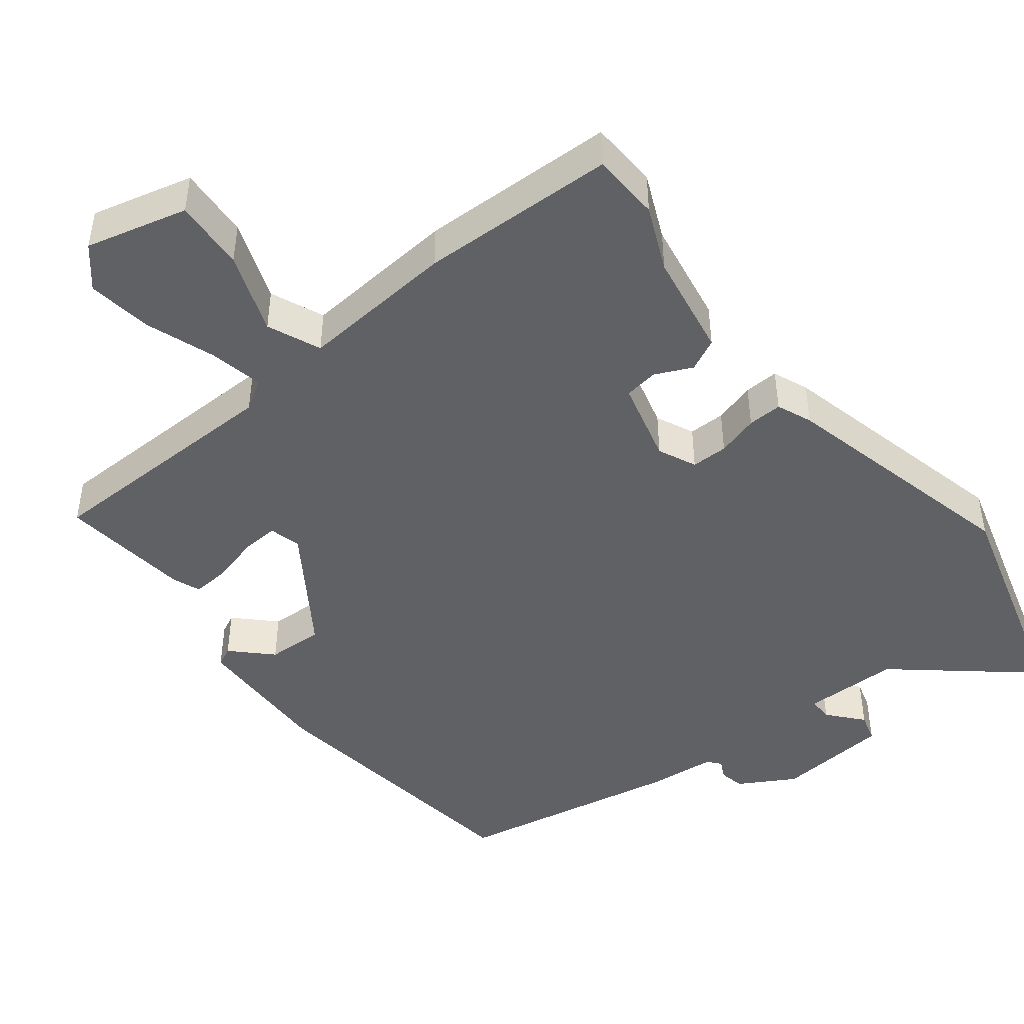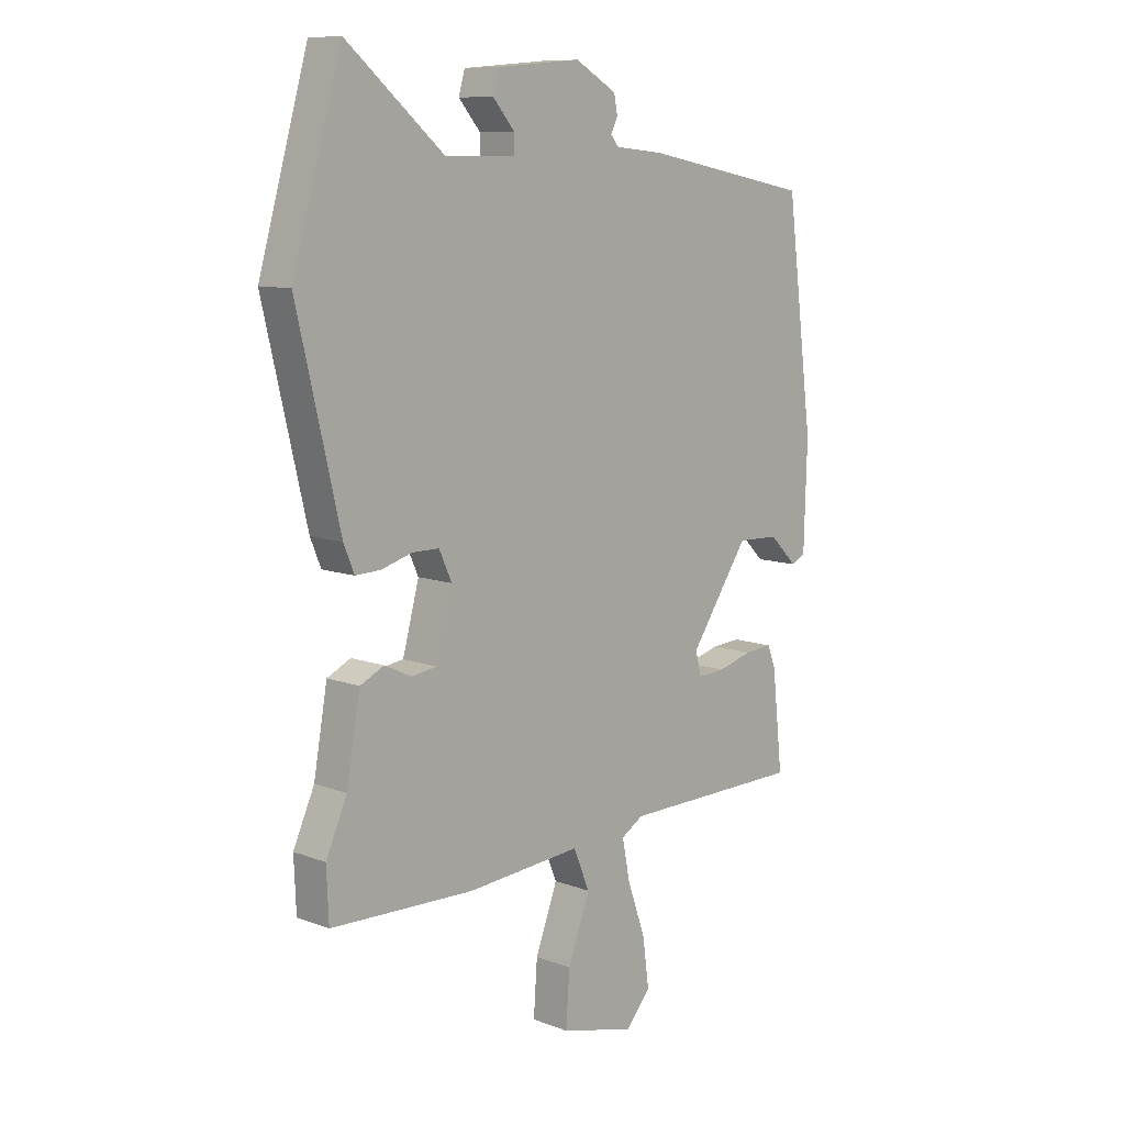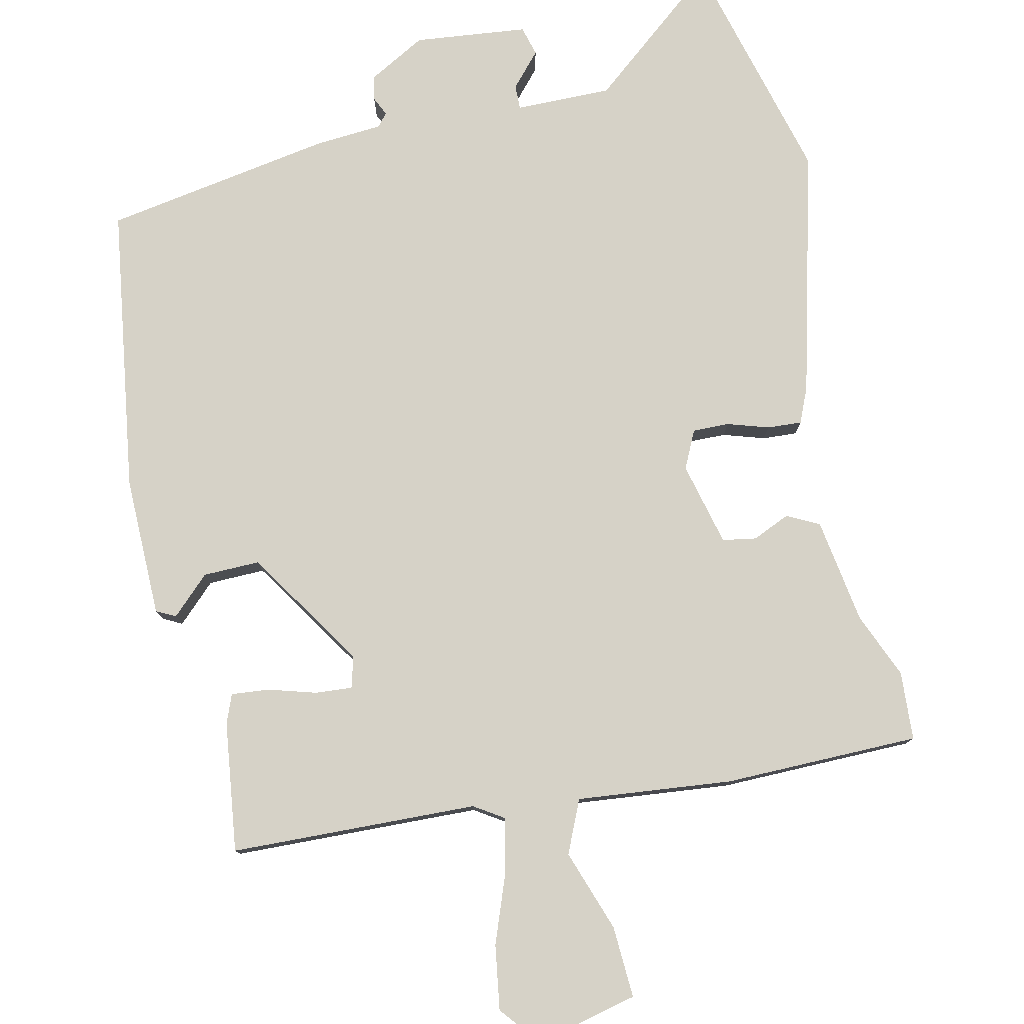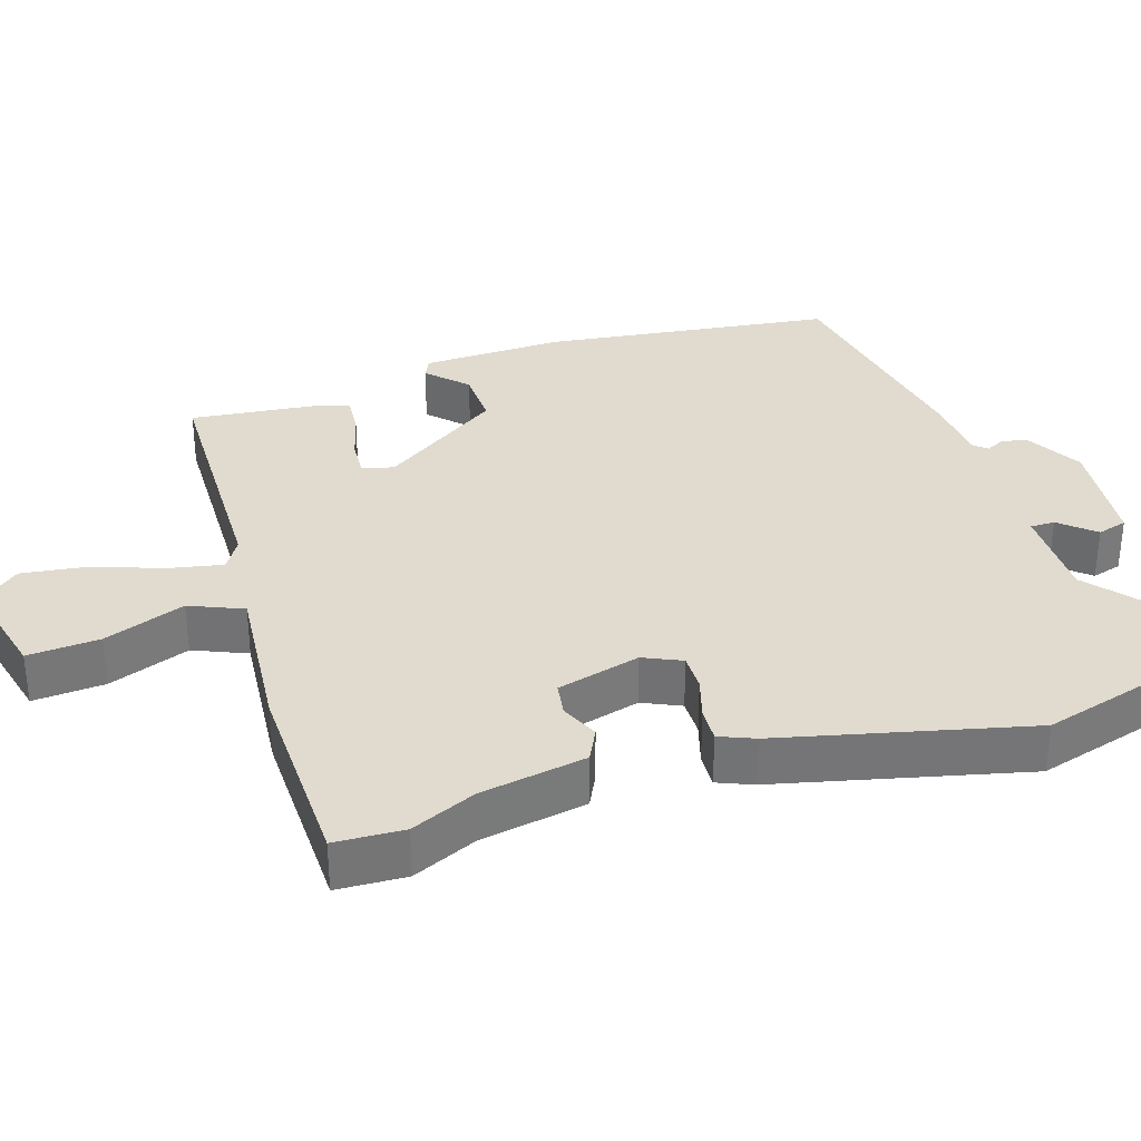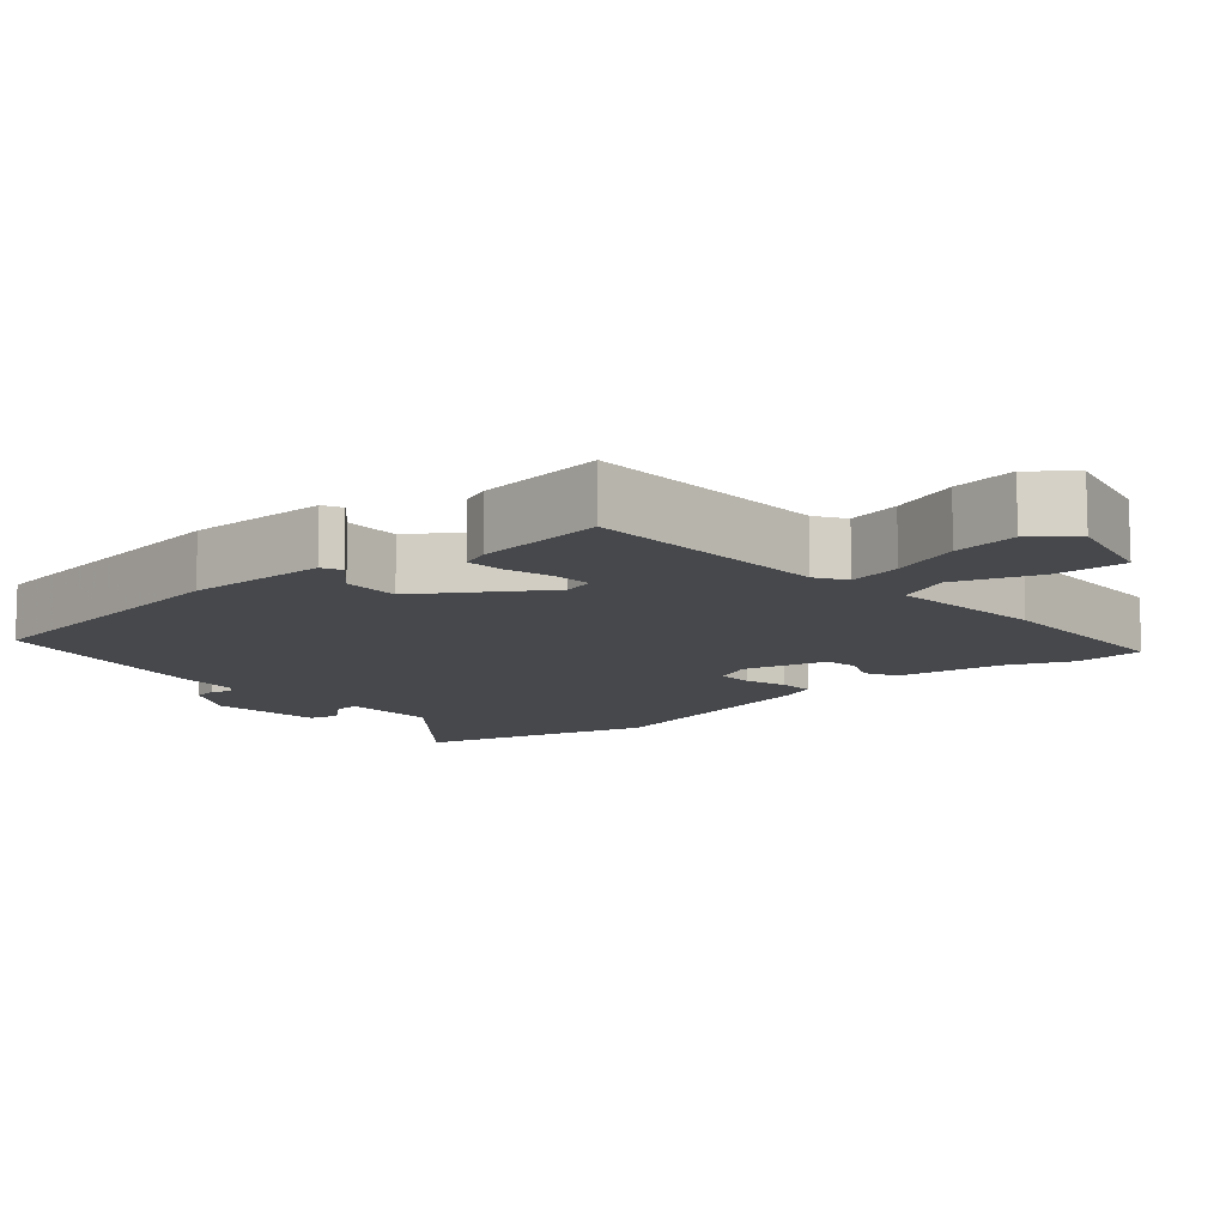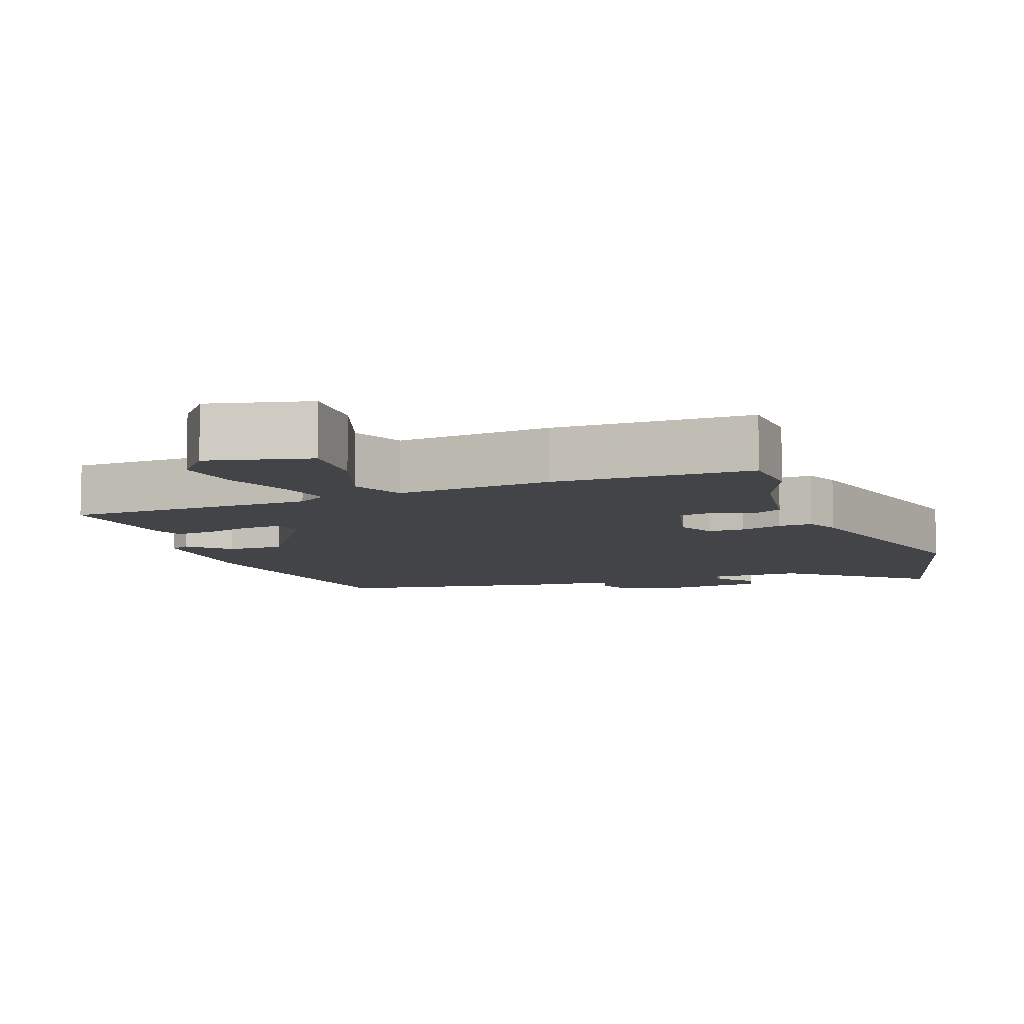
<metadata>
{"format":"obj","ext":"obj","renderer":"f3d","projection":"perspective","resolution":1024,"background":"white","views":[{"elev":-45.4,"azim":-141.8,"up":"+Y"},{"elev":9.8,"azim":-45.9,"up":"+Z"},{"elev":78.6,"azim":168.6,"up":"+Y"},{"elev":33.7,"azim":-107.5,"up":"+Y"},{"elev":-11.1,"azim":131.7,"up":"+Y"},{"elev":-8.3,"azim":-159.0,"up":"+Y"}]}
</metadata>
<code>
v -0.544 0.07 0.348
v -0.451 0.07 0.673
v -0.268 0.07 0.518
v -0.134 0.07 0.517
v -0.134 0.07 0.551
v -0.175 0.07 0.599
v -0.163 0.07 0.64
v -0.005 0.07 0.654
v 0.073 0.07 0.609
v 0.08 0.07 0.574
v 0.067 0.07 0.548
v 0.082 0.07 0.53
v 0.176 0.07 0.521
v 0.493 0.07 0.461
v 0.544 0.07 0.06
v 0.538 0.07 -0.136
v 0.511 0.07 -0.149
v 0.459 0.07 -0.097
v 0.38 0.07 -0.094
v 0.269 0.07 -0.258
v 0.28 0.07 -0.302
v 0.332 0.07 -0.299
v 0.398 0.07 -0.281
v 0.451 0.07 -0.277
v 0.466 0.07 -0.317
v 0.486 0.07 -0.499
v 0.141 0.07 -0.504
v 0.099 0.07 -0.53
v 0.114 0.07 -0.605
v 0.148 0.07 -0.702
v 0.16 0.07 -0.792
v 0.113 0.07 -0.847
v -0.028 0.07 -0.811
v -0.021 0.07 -0.711
v 0.021 0.07 -0.598
v -0.01 0.07 -0.524
v -0.227 0.07 -0.542
v -0.499 0.07 -0.534
v -0.503 0.07 -0.438
v -0.463 0.07 -0.348
v -0.437 0.07 -0.201
v -0.392 0.07 -0.179
v -0.34 0.07 -0.203
v -0.293 0.07 -0.196
v -0.262 0.07 -0.08
v -0.286 0.07 -0.027
v -0.337 0.07 -0.027
v -0.395 0.07 -0.044
v -0.443 0.07 -0.046
v -0.463 0.07 0.003
v -0.544 0 0.348
v -0.451 0 0.673
v -0.268 0 0.518
v -0.134 0 0.517
v -0.134 0 0.551
v -0.175 0 0.599
v -0.163 0 0.64
v -0.005 0 0.654
v 0.073 0 0.609
v 0.08 0 0.574
v 0.067 0 0.548
v 0.082 0 0.53
v 0.176 0 0.521
v 0.493 0 0.461
v 0.544 0 0.06
v 0.538 0 -0.136
v 0.511 0 -0.149
v 0.459 0 -0.097
v 0.38 0 -0.094
v 0.269 0 -0.258
v 0.28 0 -0.302
v 0.332 0 -0.299
v 0.398 0 -0.281
v 0.451 0 -0.277
v 0.466 0 -0.317
v 0.486 0 -0.499
v 0.141 0 -0.504
v 0.099 0 -0.53
v 0.114 0 -0.605
v 0.148 0 -0.702
v 0.16 0 -0.792
v 0.113 0 -0.847
v -0.028 0 -0.811
v -0.021 0 -0.711
v 0.021 0 -0.598
v -0.01 0 -0.524
v -0.227 0 -0.542
v -0.499 0 -0.534
v -0.503 0 -0.438
v -0.463 0 -0.348
v -0.437 0 -0.201
v -0.392 0 -0.179
v -0.34 0 -0.203
v -0.293 0 -0.196
v -0.262 0 -0.08
v -0.286 0 -0.027
v -0.337 0 -0.027
v -0.395 0 -0.044
v -0.443 0 -0.046
v -0.463 0 0.003
f 47 48 49 50
f 46 47 50 1
f 40 41 42 43
f 40 43 44
f 39 40 44
f 36 37 38 39
f 36 39 44
f 32 33 34 35
f 30 31 32 35
f 29 30 35 36
f 28 29 36 44
f 24 25 26 27
f 22 23 24 27
f 21 22 27 28
f 20 21 28 44
f 15 16 17 18
f 15 18 19
f 12 13 14 15
f 12 15 19
f 11 12 19 20
f 9 10 11
f 8 9 11
f 5 6 7 8
f 4 5 8 11
f 46 1 2 3
f 45 46 3 4
f 20 44 45
f 4 11 20 45
f 100 99 98 97
f 51 100 97 96
f 93 92 91 90
f 94 93 90
f 94 90 89
f 89 88 87 86
f 94 89 86
f 85 84 83 82
f 85 82 81 80
f 86 85 80 79
f 94 86 79 78
f 77 76 75 74
f 77 74 73 72
f 78 77 72 71
f 94 78 71 70
f 68 67 66 65
f 69 68 65
f 65 64 63 62
f 69 65 62
f 70 69 62 61
f 61 60 59
f 61 59 58
f 58 57 56 55
f 61 58 55 54
f 53 52 51 96
f 54 53 96 95
f 95 94 70
f 95 70 61 54
f 1 51 52 2
f 2 52 53 3
f 3 53 54 4
f 4 54 55 5
f 5 55 56 6
f 6 56 57 7
f 7 57 58 8
f 8 58 59 9
f 9 59 60 10
f 10 60 61 11
f 11 61 62 12
f 12 62 63 13
f 13 63 64 14
f 14 64 65 15
f 15 65 66 16
f 16 66 67 17
f 17 67 68 18
f 18 68 69 19
f 19 69 70 20
f 20 70 71 21
f 21 71 72 22
f 22 72 73 23
f 23 73 74 24
f 24 74 75 25
f 25 75 76 26
f 26 76 77 27
f 27 77 78 28
f 28 78 79 29
f 29 79 80 30
f 30 80 81 31
f 31 81 82 32
f 32 82 83 33
f 33 83 84 34
f 34 84 85 35
f 35 85 86 36
f 36 86 87 37
f 37 87 88 38
f 38 88 89 39
f 39 89 90 40
f 40 90 91 41
f 41 91 92 42
f 42 92 93 43
f 43 93 94 44
f 44 94 95 45
f 45 95 96 46
f 46 96 97 47
f 47 97 98 48
f 48 98 99 49
f 49 99 100 50
f 50 100 51 1

</code>
